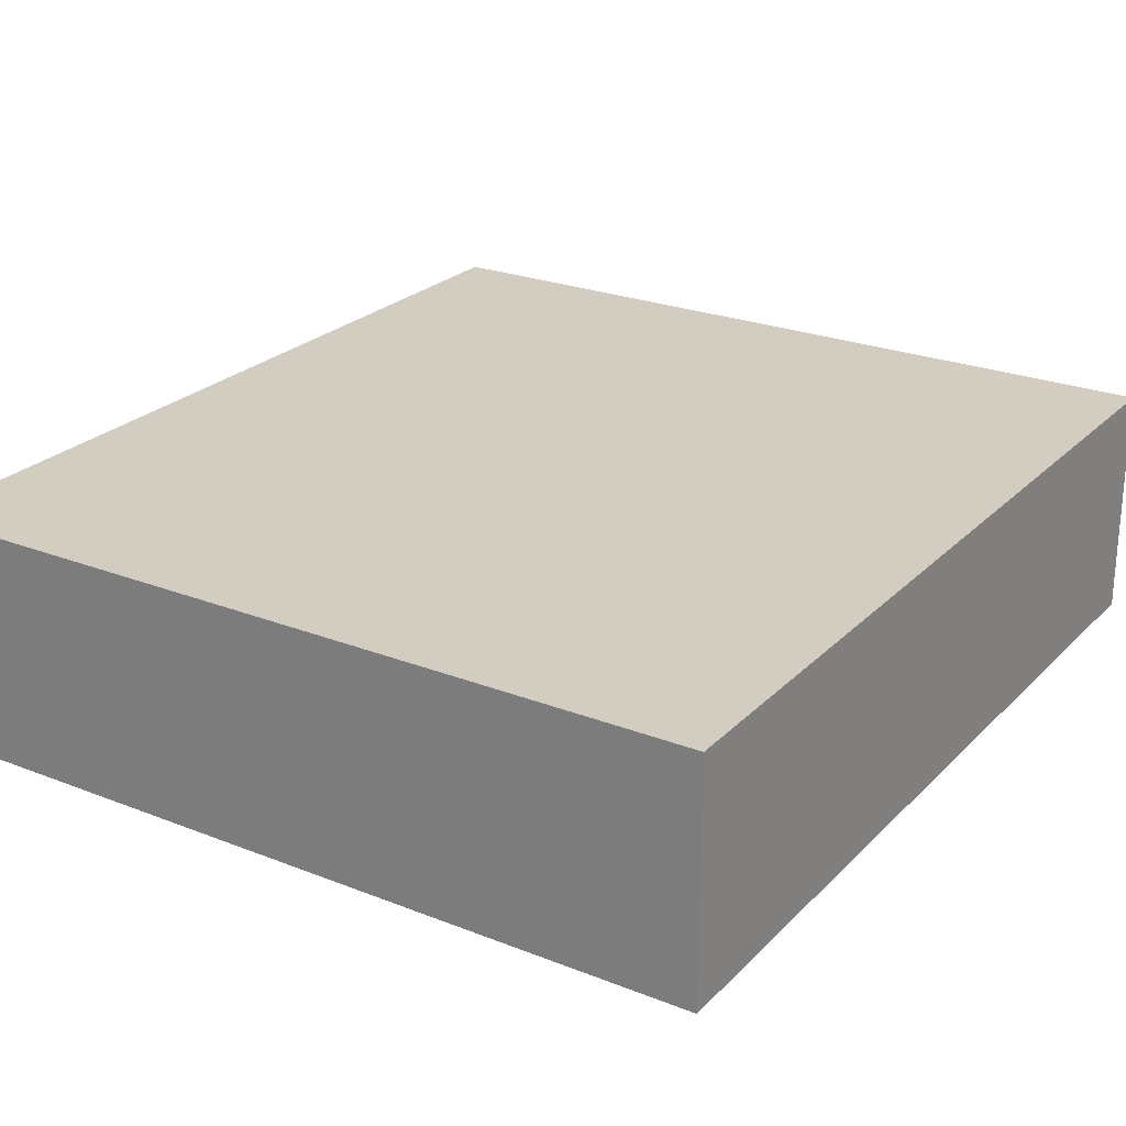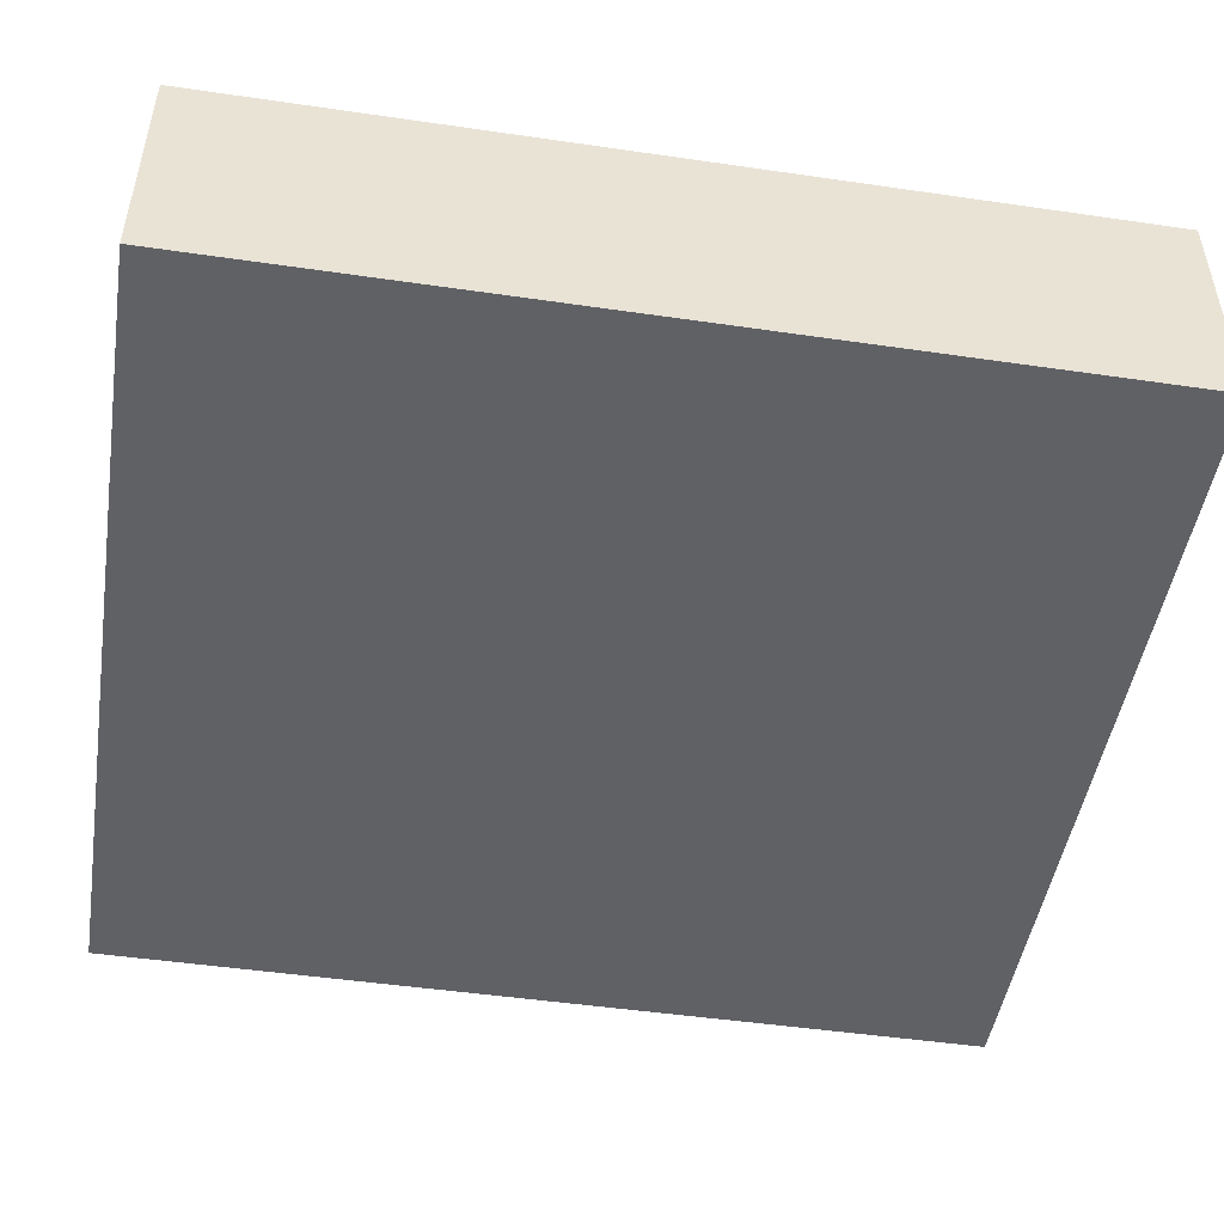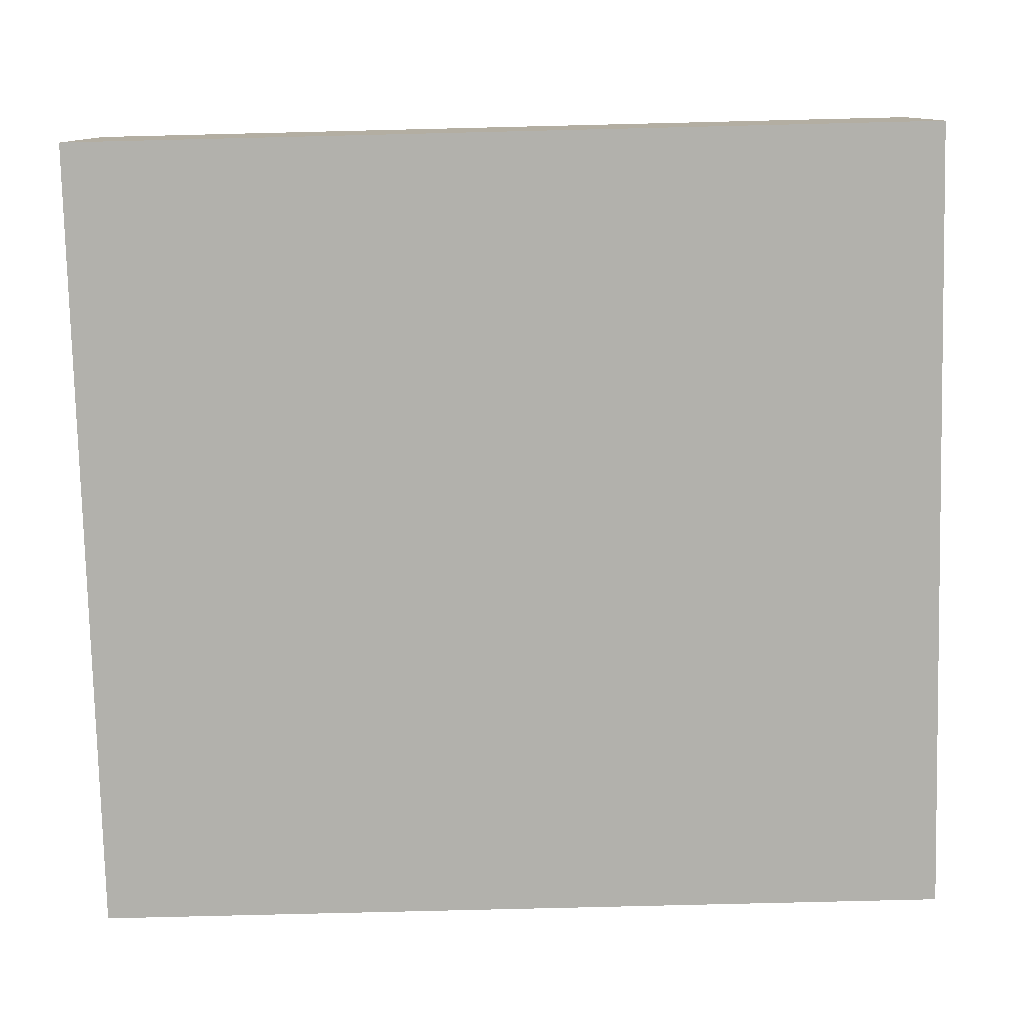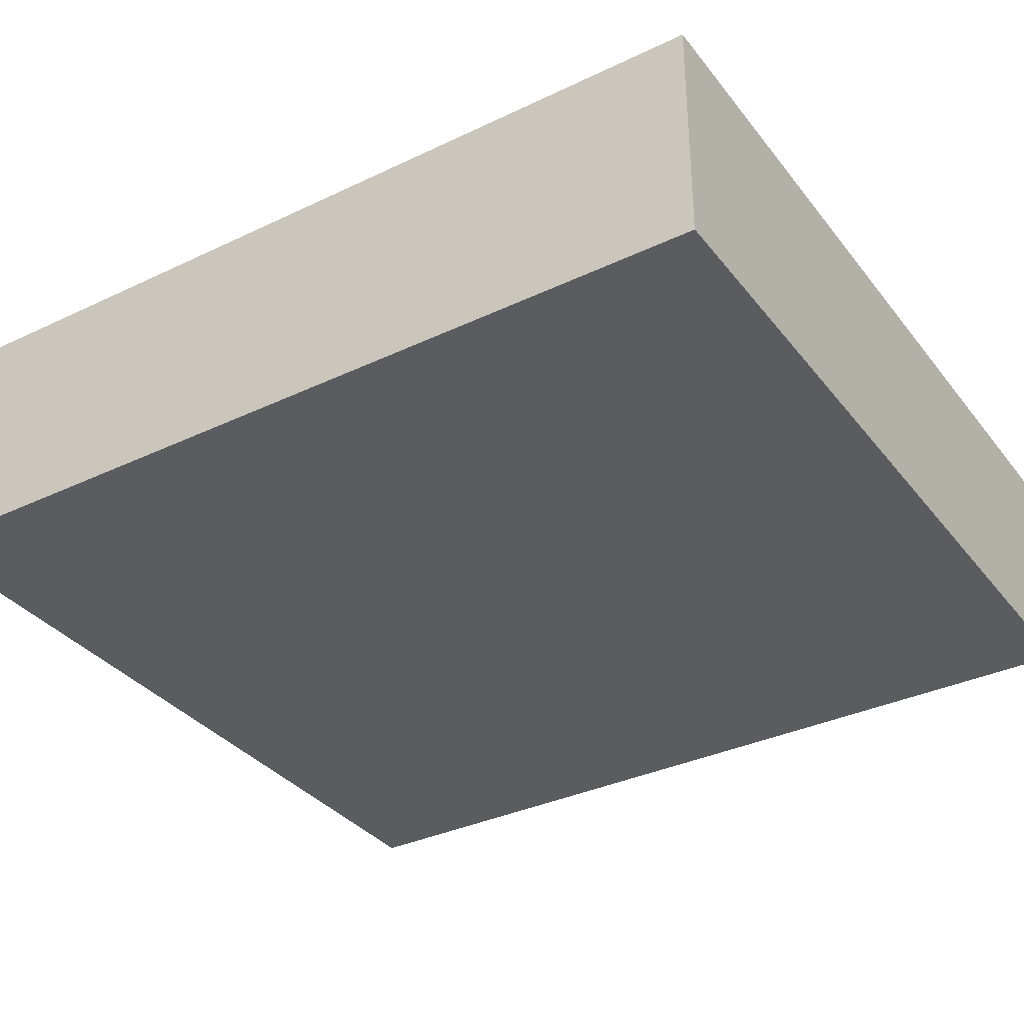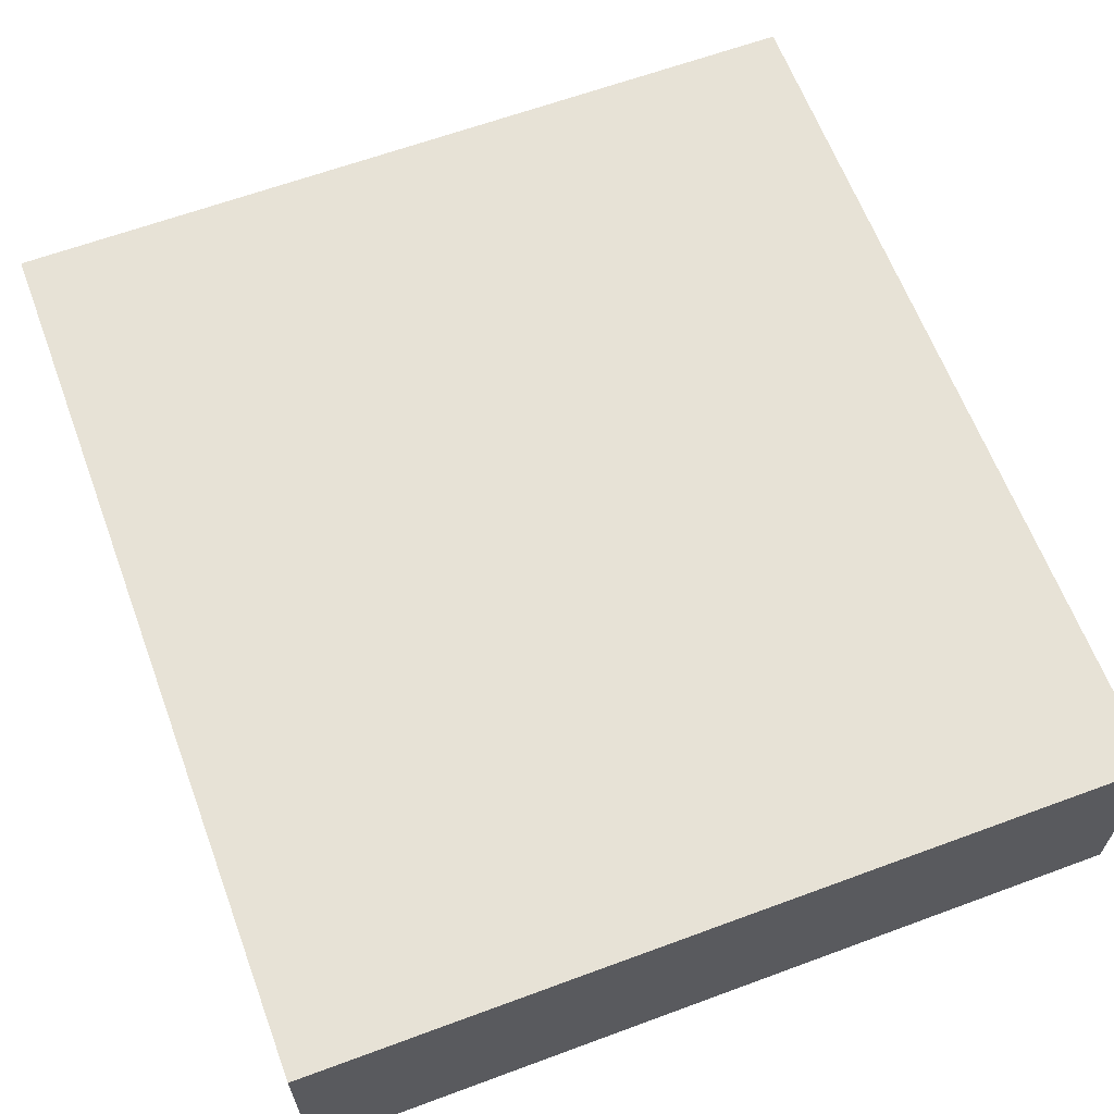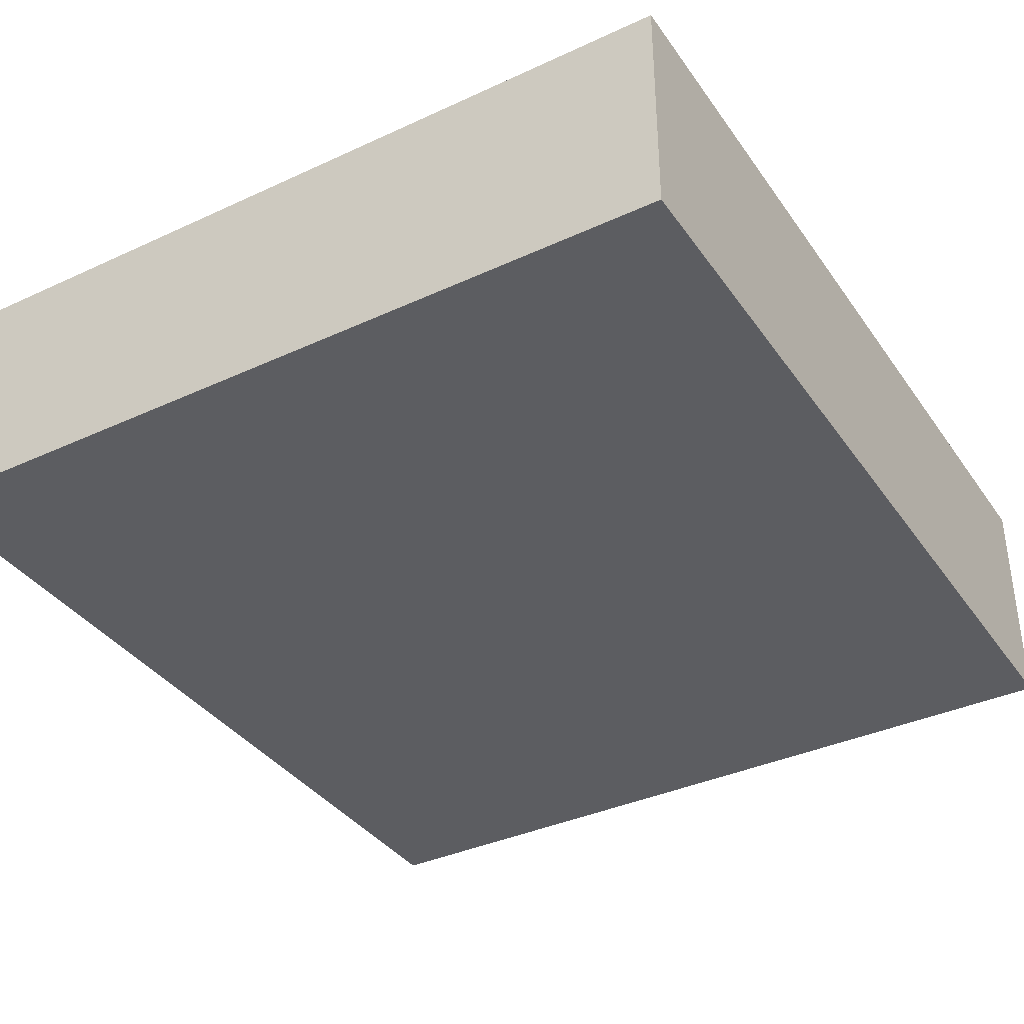
<metadata>
{"format":"obj","ext":"obj","renderer":"f3d","projection":"perspective","resolution":1024,"background":"white","views":[{"elev":24.6,"azim":32.8,"up":"+Z"},{"elev":-48.5,"azim":-99.2,"up":"+Z"},{"elev":-79.0,"azim":-88.6,"up":"+Z"},{"elev":-34.7,"azim":122.5,"up":"+Z"},{"elev":63.5,"azim":159.5,"up":"+Z"},{"elev":-37.1,"azim":-149.2,"up":"+Z"}]}
</metadata>
<code>
o NW_DRAGONISLE_INVISIBLEORCWALL_01
v -1.766 1.907 0.502
v -1.766 -1.907 0.502
v 1.766 1.907 -0.502
v 1.766 -1.907 -0.502
v 1.765 1.907 0.506
v 1.765 -1.907 0.506
v -1.765 1.907 -0.506
v -1.765 -1.907 -0.506
f 4 7 3
f 1 6 5
f 8 7 4
f 1 2 6
f 5 6 3
f 3 7 5
f 6 2 4
f 4 3 6
f 7 8 1
f 1 5 7
f 8 4 2
f 2 1 8

</code>
